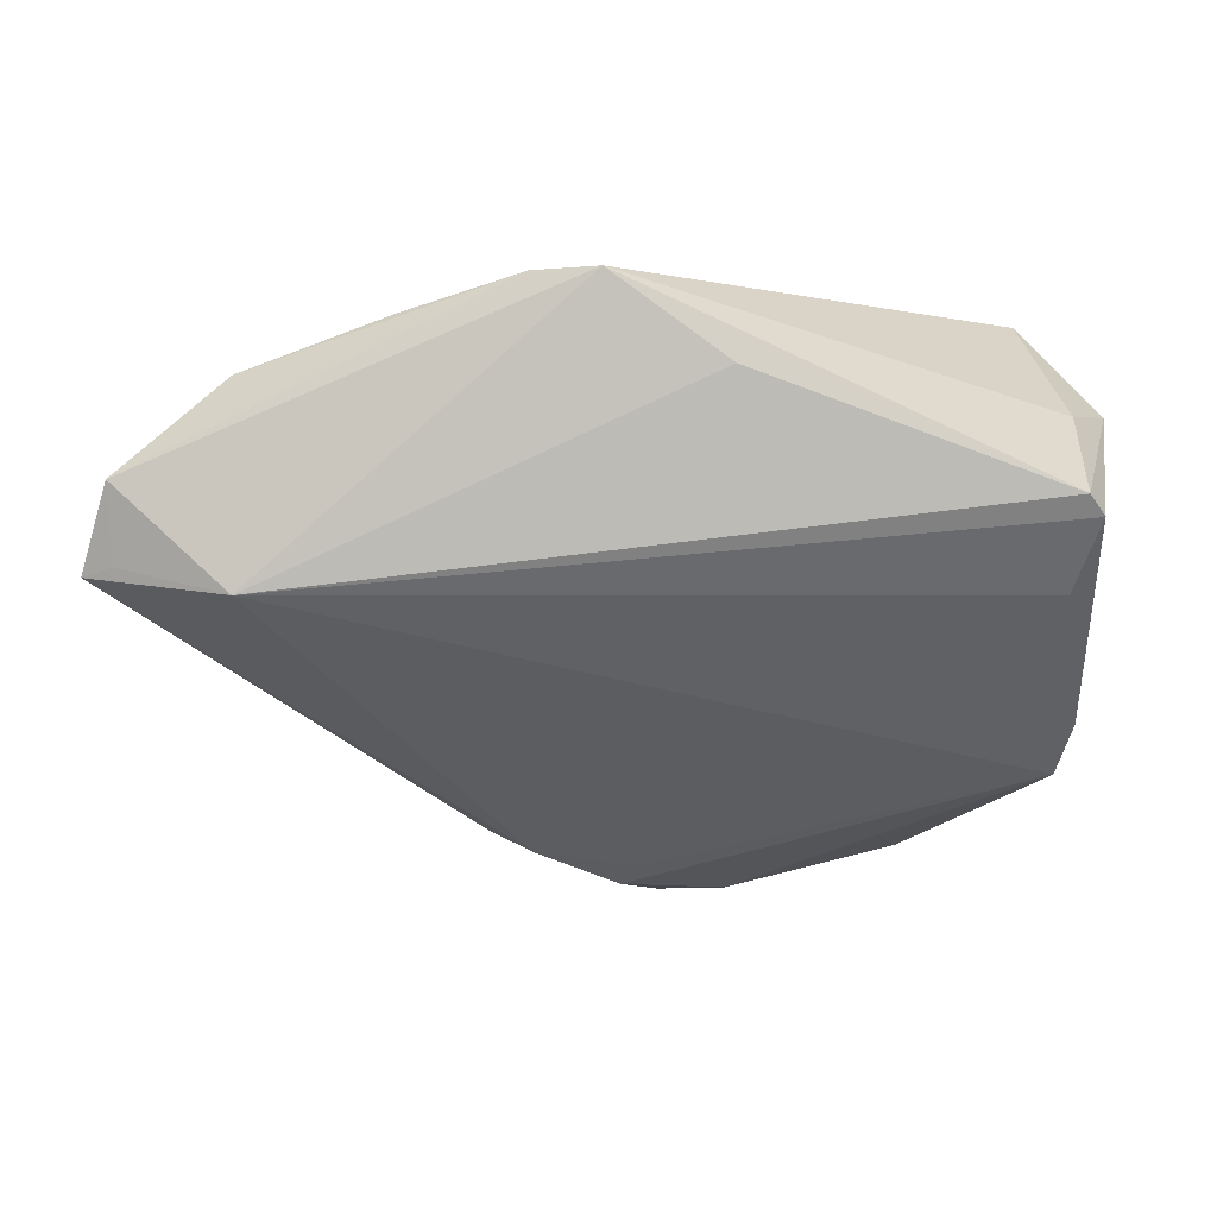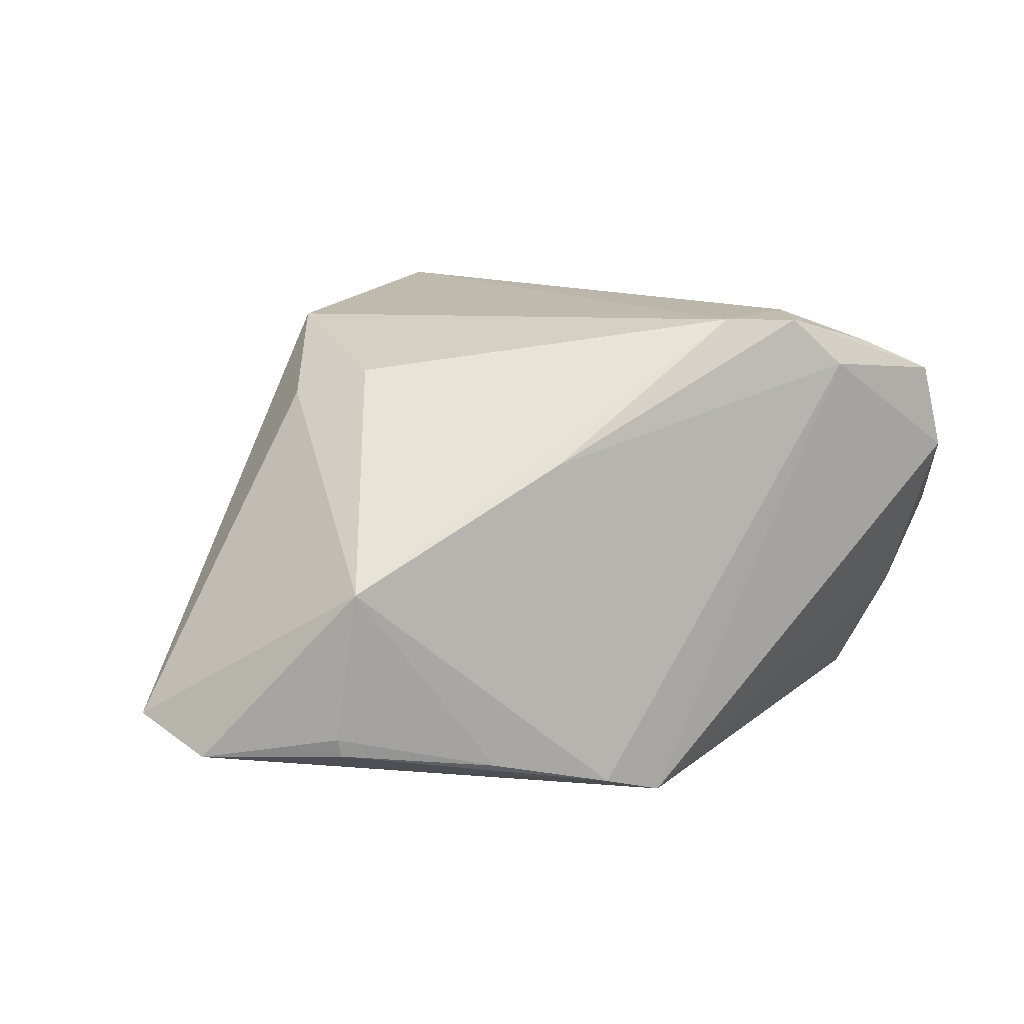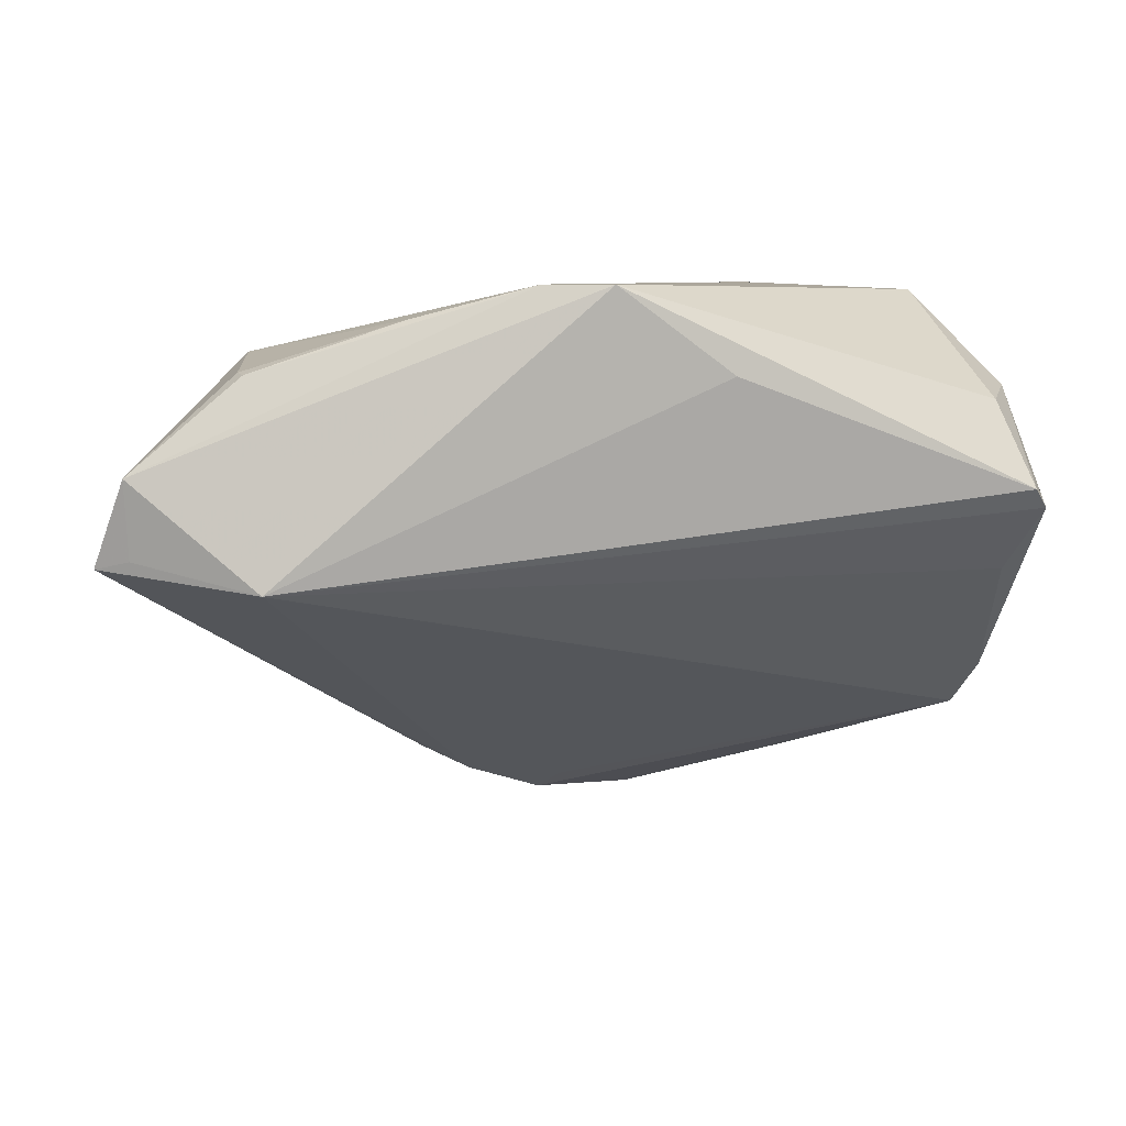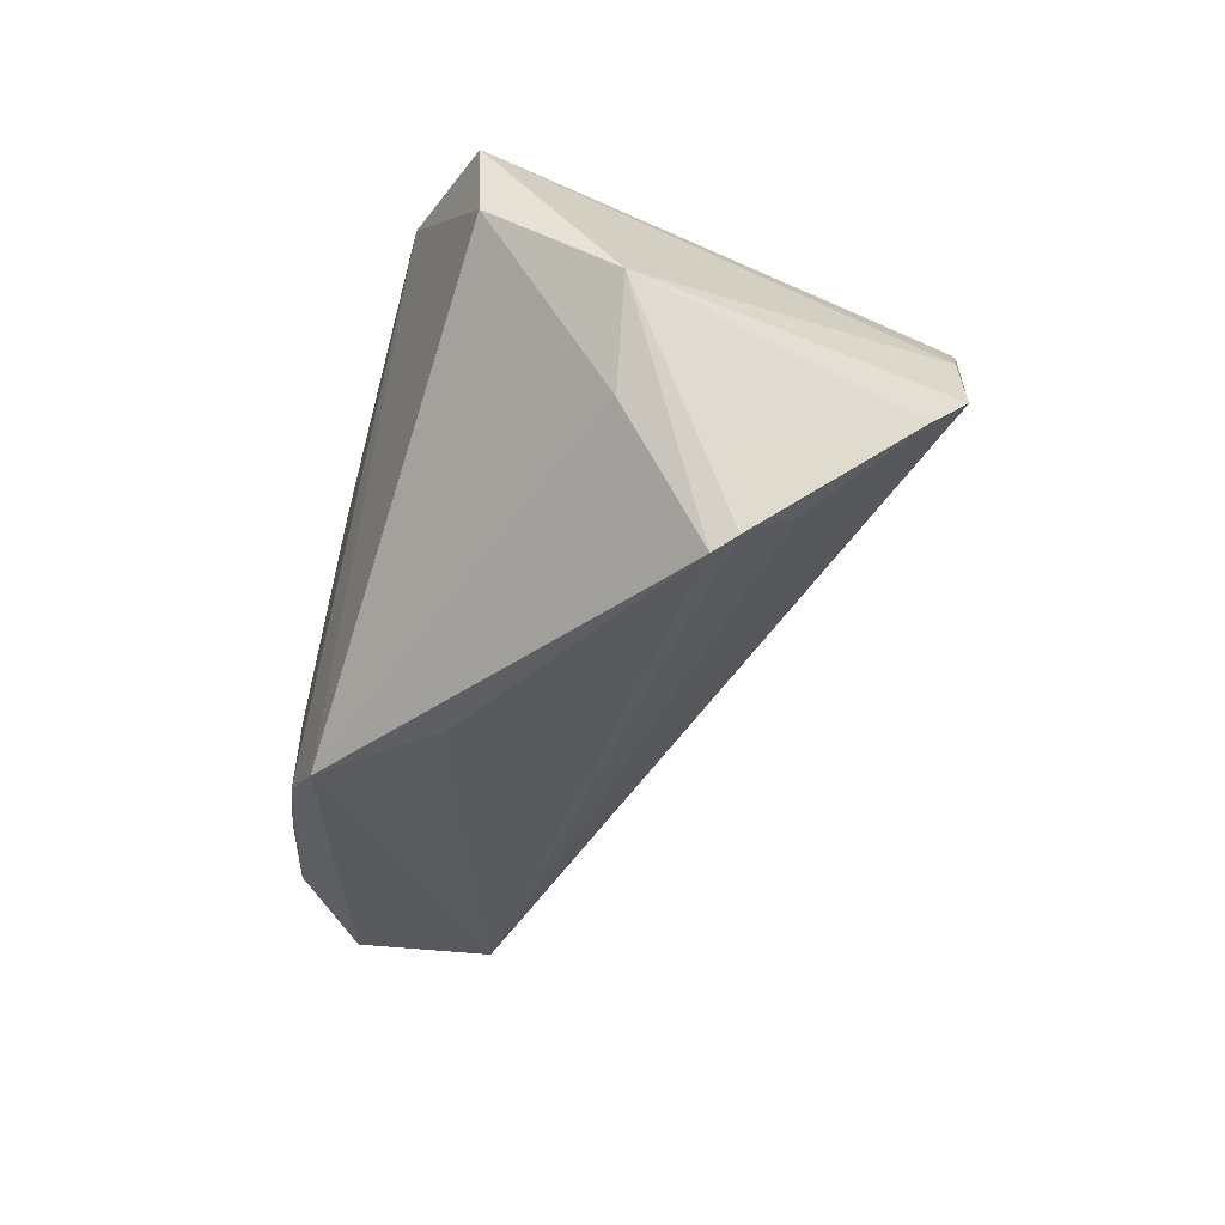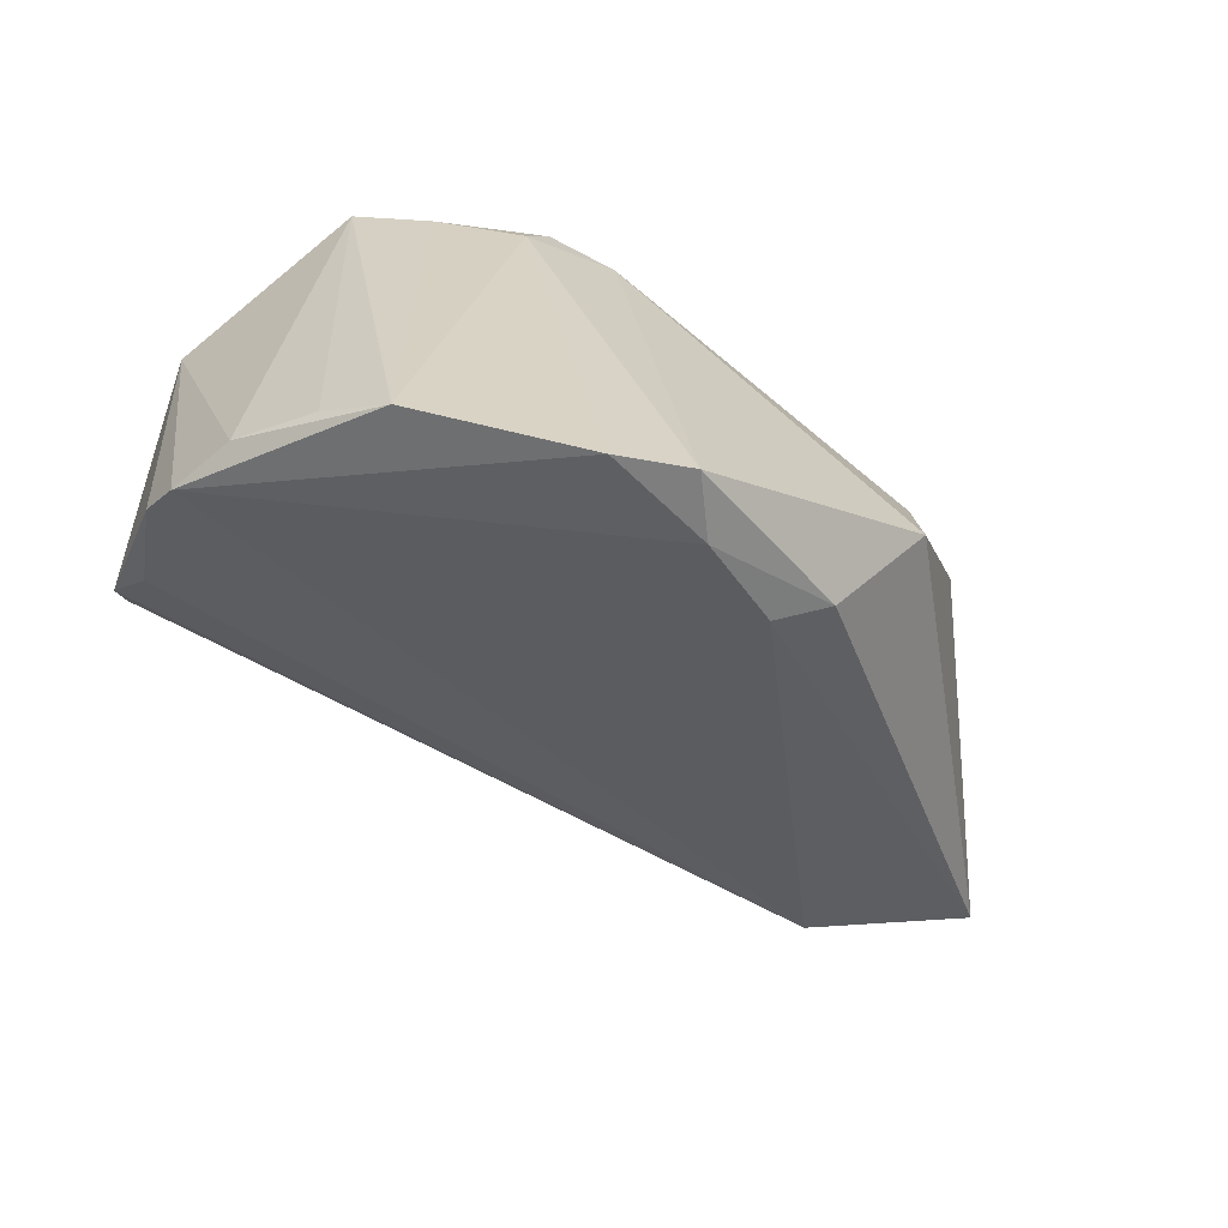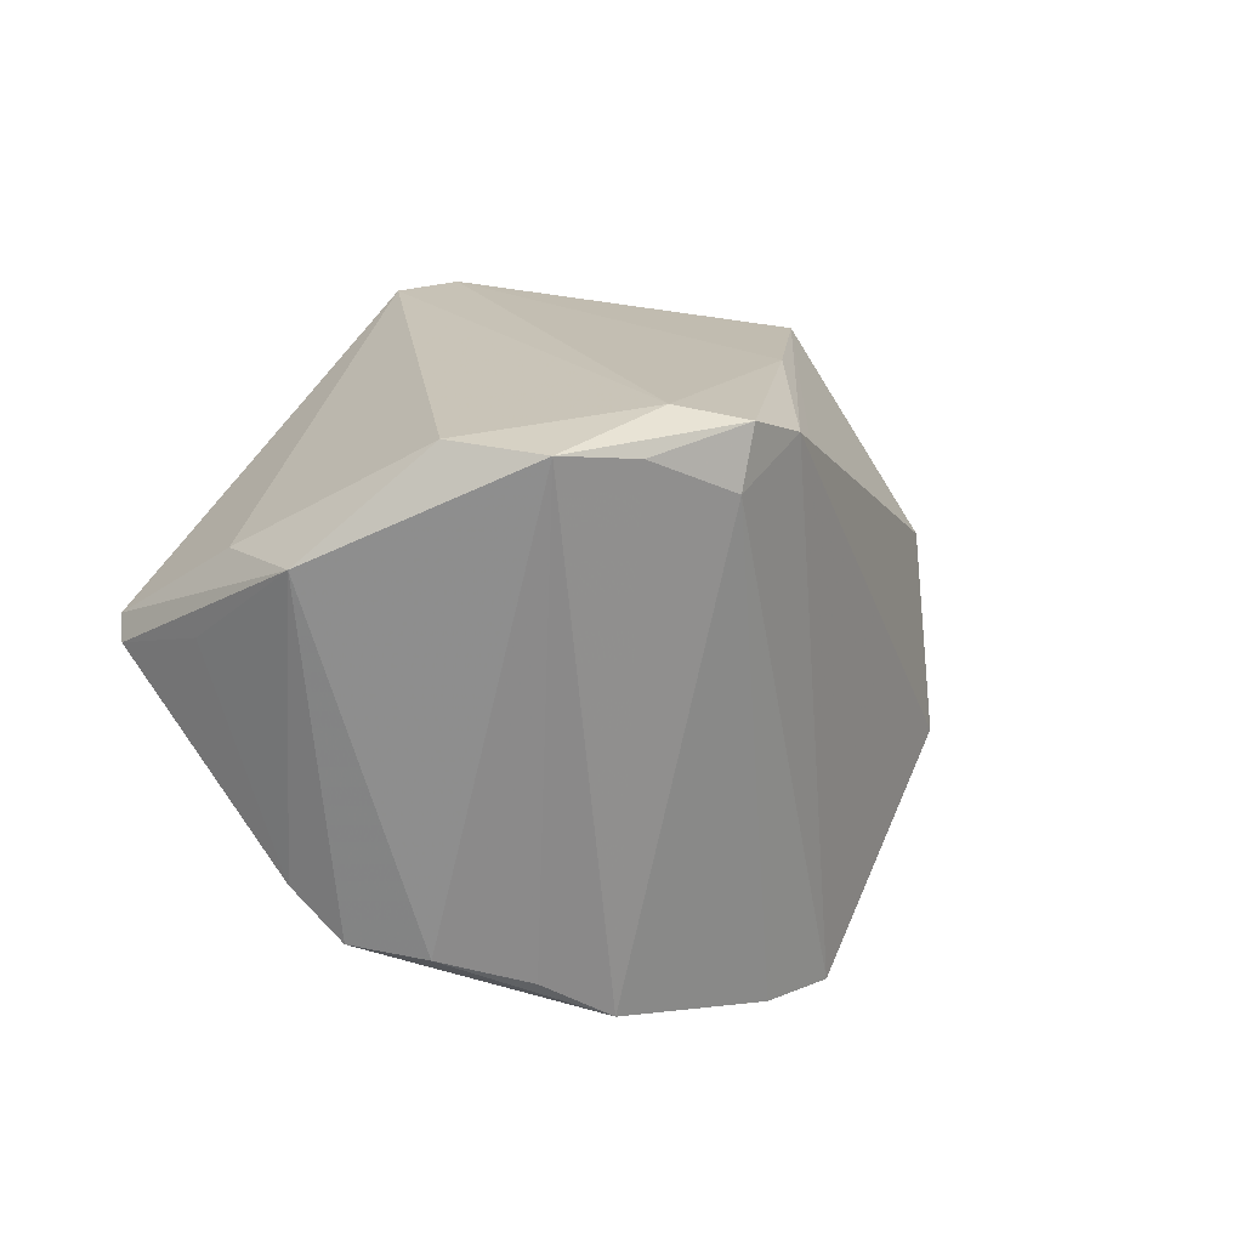
<metadata>
{"format":"obj","ext":"obj","renderer":"f3d","projection":"perspective","resolution":1024,"background":"white","views":[{"elev":-1.8,"azim":-177.5,"up":"+Y"},{"elev":13.8,"azim":148.2,"up":"+Z"},{"elev":7.4,"azim":170.0,"up":"+Y"},{"elev":-33.4,"azim":-112.1,"up":"+Z"},{"elev":-68.3,"azim":-25.5,"up":"+Y"},{"elev":19.3,"azim":-57.8,"up":"+Y"}]}
</metadata>
<code>
v 0.03638 0.0225 -0.01871
v 0.02426 0.006689 0.02156
v -0.04323 -0.01841 0.006918
v -0.04966 0.01071 -0.01327
v 0.02991 0.0001464 0.01853
v -0.04367 0.03083 0.009661
v 0.04867 0.01217 -0.01961
v -0.0004732 -0.03063 0.02073
v -0.03309 0.0286 0.02313
v 0.03689 0.02266 -0.01663
v -0.0133 0.02233 -0.02701
v -0.05183 0.01985 -0.0005012
v 0.02143 -0.01383 0.02547
v 0.01979 0.02811 -0.02131
v -0.03687 -0.02157 0.01416
v -0.04834 0.007891 -0.02353
v -0.04797 -0.0121 -0.005431
v -0.0006336 0.03167 -0.02714
v -0.002502 -0.0283 0.01712
v -0.04669 0.01002 -0.02496
v -0.04642 -0.01738 -0.0004556
v -0.03132 -0.02602 0.01908
v 0.03508 0.02421 0.0001984
v 0.01417 -0.02457 0.01851
v -0.00925 0.02545 0.02621
v 0.006594 0.03167 -0.02471
v 0.008834 -0.02677 0.01522
v 0.0482 0.003556 -0.01866
v -0.04569 0.0006683 -0.01794
v 0.05183 0.002599 -0.01664
v -0.04713 0.01881 -0.01104
v -0.02347 0.02371 0.02714
v -0.01285 0.02694 0.02714
v -0.02124 -0.02744 0.01764
v 0.01059 0.02703 0.01241
v -0.02629 0.03167 0.02138
v -0.004434 -0.03167 0.02714
v -0.04137 0.03026 0.01938
v 0.03508 0.0005254 -0.02479
v -0.01238 -0.03129 0.02478
v -0.02072 0.0297 0.02686
f 36 18 6
f 37 33 32
f 6 18 31
f 31 18 20
f 31 12 6
f 20 12 31
f 8 24 37
f 27 24 8
f 7 10 23
f 13 33 37
f 37 24 13
f 41 32 33
f 38 15 22
f 6 12 38
f 38 36 6
f 38 41 36
f 1 10 7
f 39 18 7
f 7 28 39
f 19 8 21
f 27 8 19
f 21 39 19
f 19 39 27
f 40 22 21
f 40 8 37
f 37 32 40
f 40 32 22
f 33 13 2
f 30 13 24
f 30 24 27
f 30 39 28
f 27 39 30
f 30 28 7
f 7 23 30
f 17 39 21
f 29 39 17
f 21 12 17
f 12 4 17
f 36 41 35
f 33 23 35
f 35 41 33
f 22 32 9
f 9 38 22
f 32 41 9
f 41 38 9
f 15 38 3
f 21 22 3
f 22 15 3
f 3 12 21
f 3 38 12
f 7 18 26
f 26 1 7
f 26 35 23
f 18 36 26
f 36 35 26
f 20 18 11
f 11 39 20
f 18 39 11
f 20 39 16
f 16 39 29
f 29 17 16
f 16 17 4
f 16 12 20
f 16 4 12
f 21 8 34
f 34 40 21
f 8 40 34
f 25 23 33
f 33 2 25
f 25 2 23
f 23 2 5
f 5 30 23
f 5 2 13
f 13 30 5
f 10 1 14
f 1 26 14
f 14 23 10
f 14 26 23

</code>
